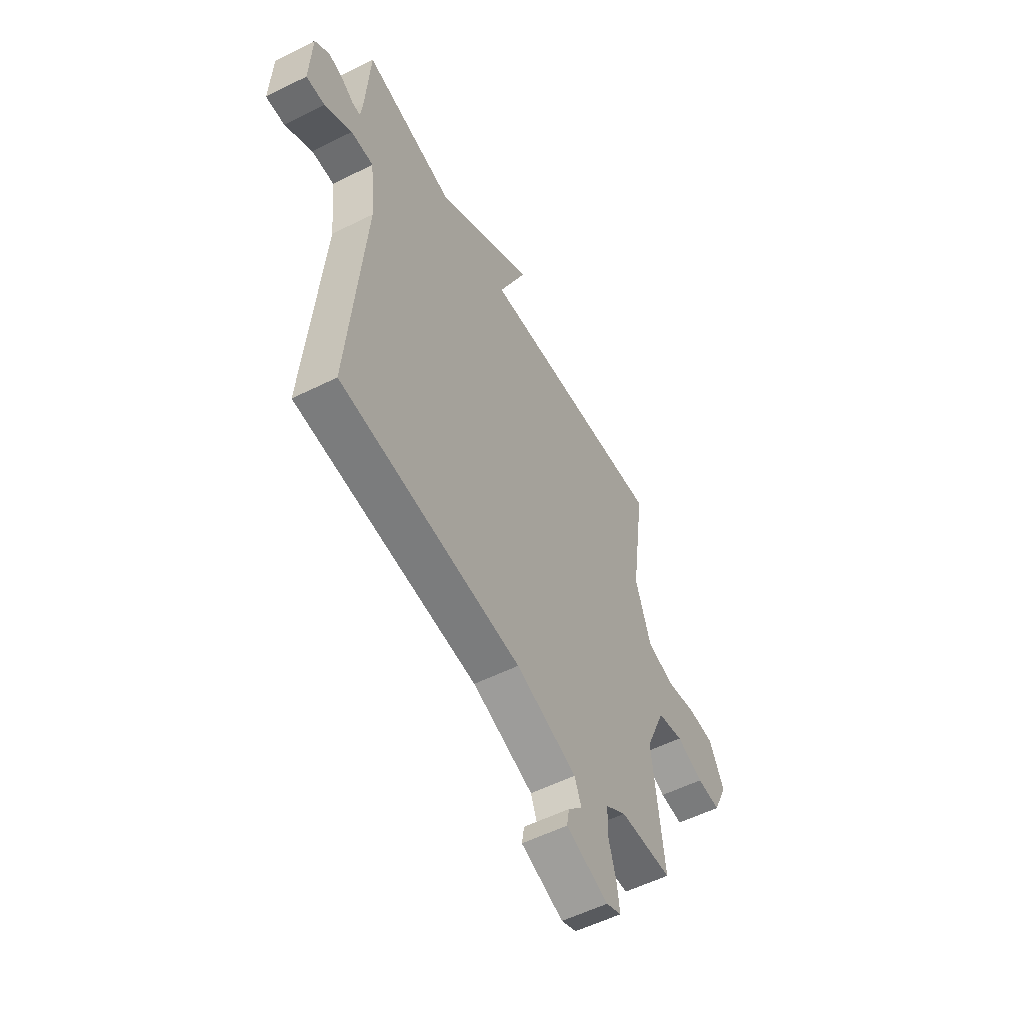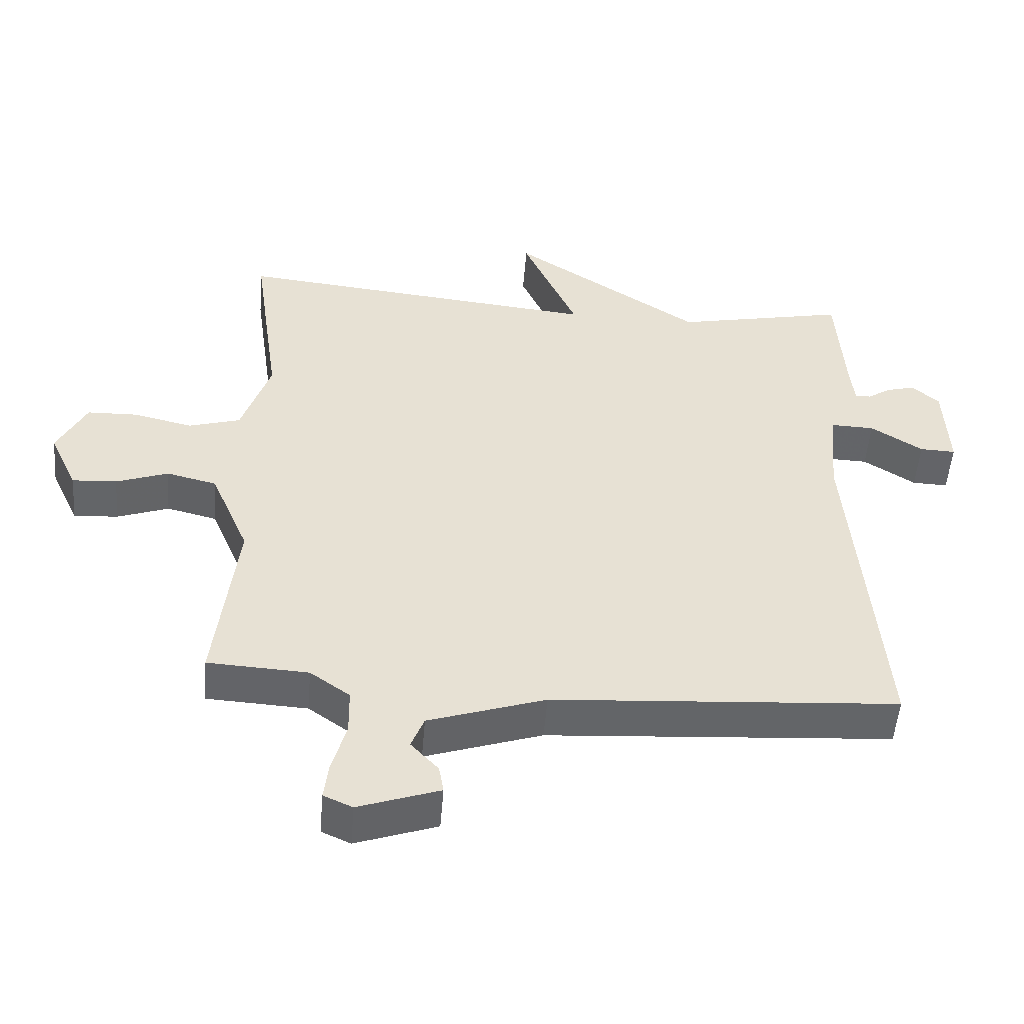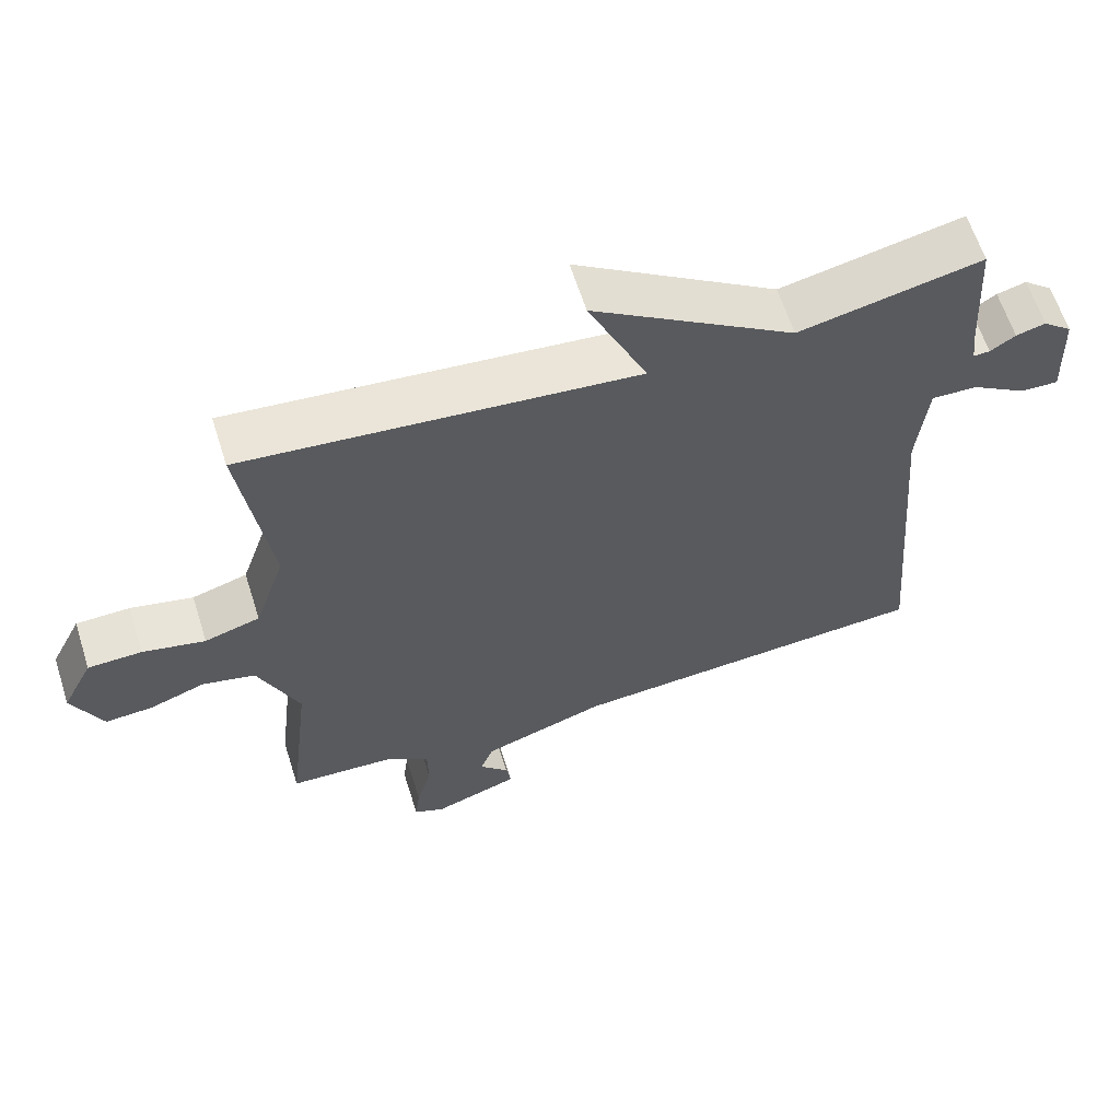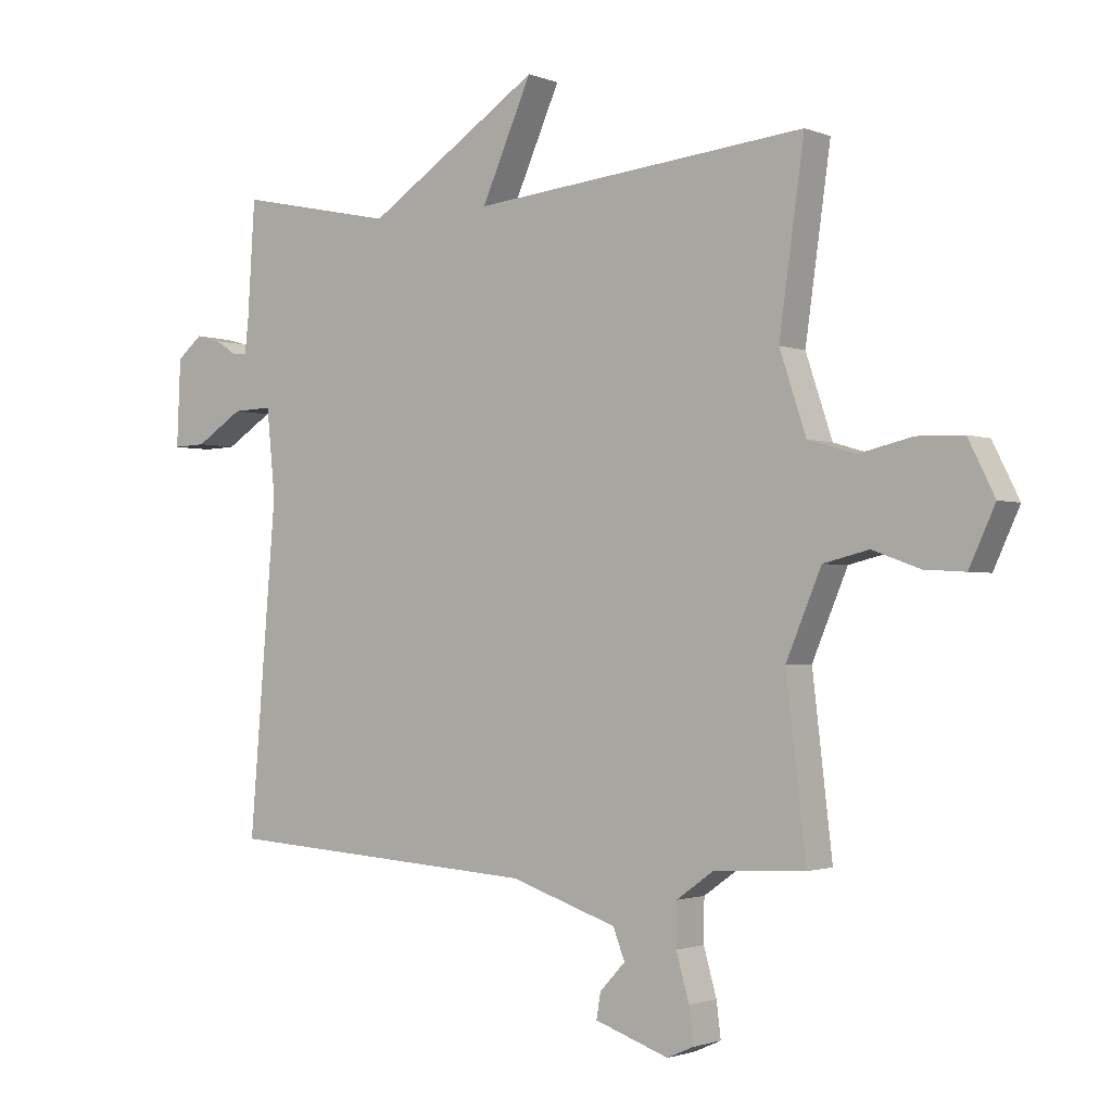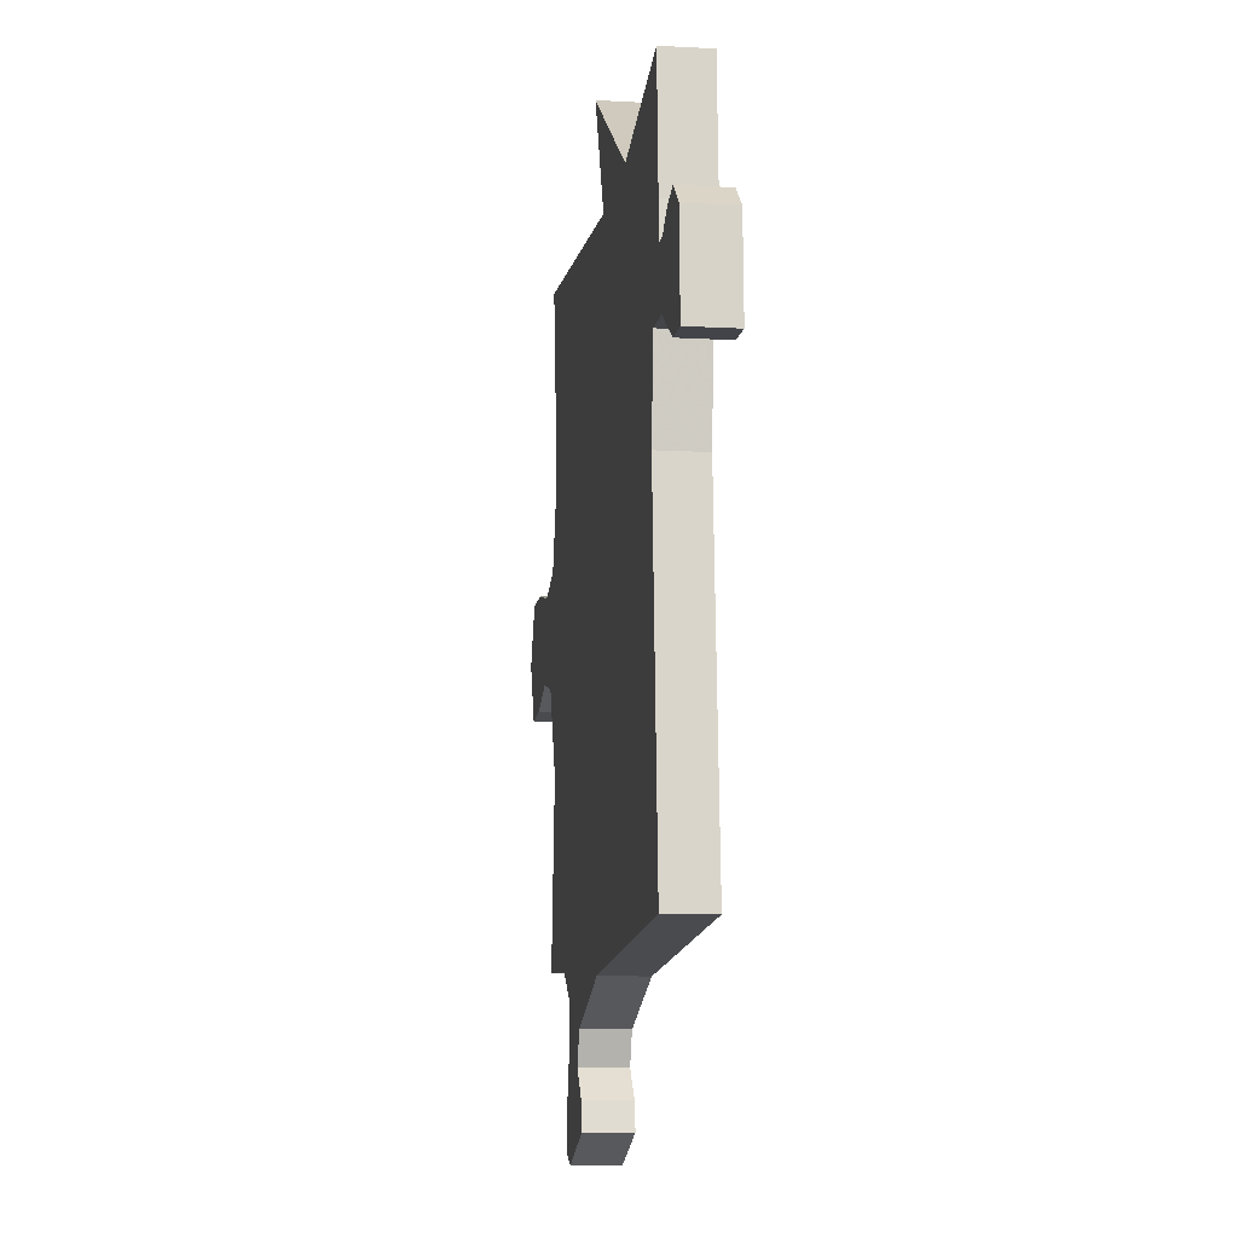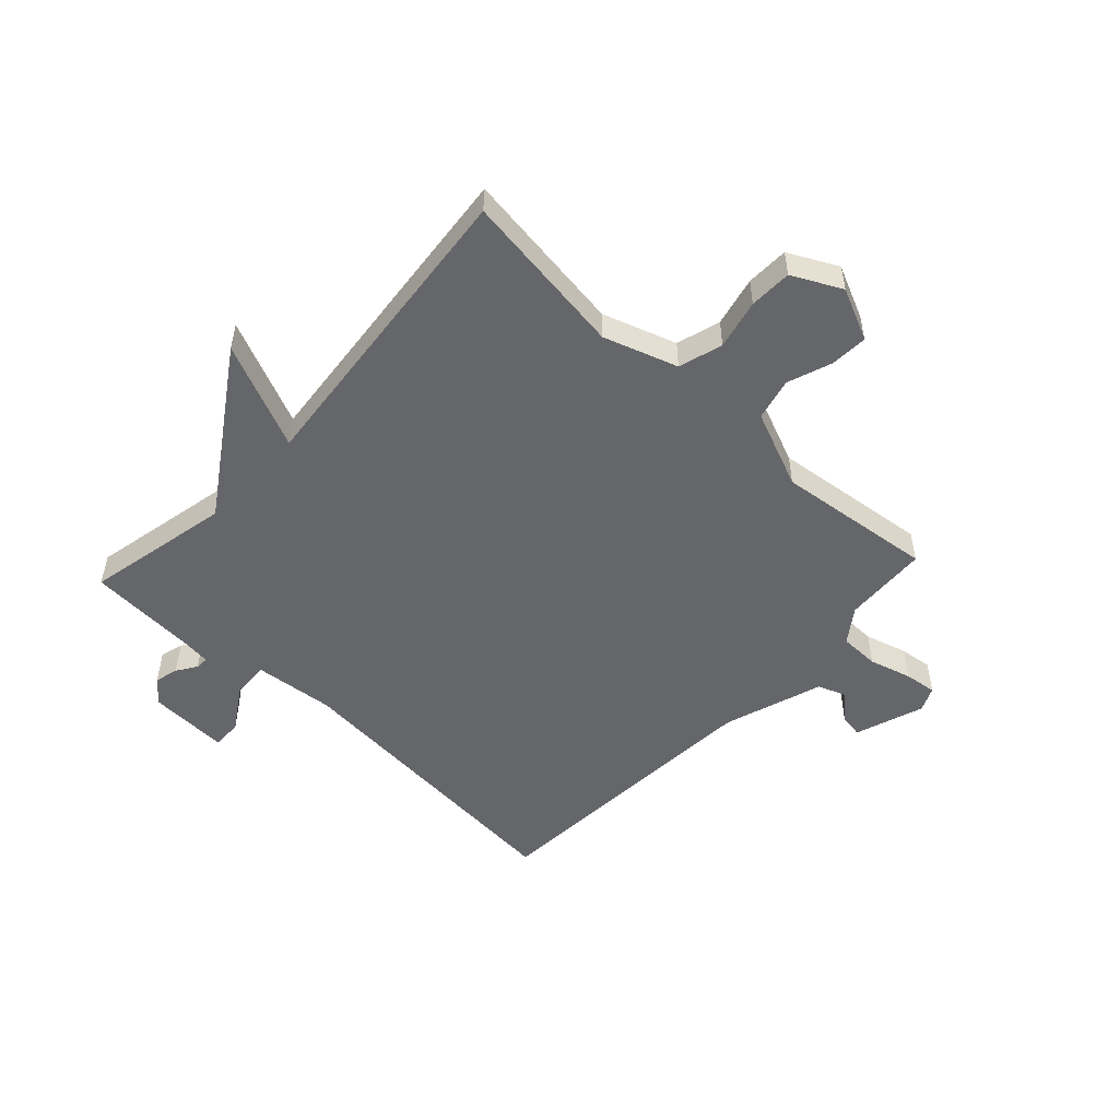
<metadata>
{"format":"obj","ext":"obj","renderer":"f3d","projection":"perspective","resolution":1024,"background":"white","views":[{"elev":-55.4,"azim":-62.3,"up":"+Z"},{"elev":-51.4,"azim":175.4,"up":"+Z"},{"elev":62.4,"azim":162.4,"up":"+Z"},{"elev":-1.8,"azim":36.0,"up":"+Z"},{"elev":-10.5,"azim":-98.0,"up":"+Z"},{"elev":-51.8,"azim":47.1,"up":"+Y"}]}
</metadata>
<code>
v 0.5 0.07 -0.5
v 0.351 0.07 -0.508
v 0.292 0.07 -0.55
v 0.291 0.07 -0.619
v 0.312 0.07 -0.693
v 0.319 0.07 -0.75
v 0.276 0.07 -0.769
v 0.156 0.07 -0.727
v 0.163 0.07 -0.686
v 0.204 0.07 -0.642
v 0.185 0.07 -0.593
v 0.012 0.07 -0.535
v -0.5 0.07 -0.5
v -0.456 0.07 0.031
v -0.47 0.07 0.171
v -0.534 0.07 0.169
v -0.611 0.07 0.12
v -0.664 0.07 0.118
v -0.658 0.07 0.259
v -0.617 0.07 0.293
v -0.576 0.07 0.282
v -0.541 0.07 0.259
v -0.518 0.07 0.258
v -0.512 0.07 0.312
v -0.5 0.07 0.5
v -0.245 0.07 0.446
v 0.037 0.07 0.631
v -0.045 0.07 0.446
v 0.5 0.07 0.5
v 0.459 0.07 0.208
v 0.502 0.07 0.079
v 0.579 0.07 0.056
v 0.666 0.07 0.076
v 0.741 0.07 0.074
v 0.784 0.07 -0.012
v 0.742 0.07 -0.103
v 0.676 0.07 -0.099
v 0.599 0.07 -0.071
v 0.525 0.07 -0.089
v 0.468 0.07 -0.224
v 0.5 0 -0.5
v 0.351 0 -0.508
v 0.292 0 -0.55
v 0.291 0 -0.619
v 0.312 0 -0.693
v 0.319 0 -0.75
v 0.276 0 -0.769
v 0.156 0 -0.727
v 0.163 0 -0.686
v 0.204 0 -0.642
v 0.185 0 -0.593
v 0.012 0 -0.535
v -0.5 0 -0.5
v -0.456 0 0.031
v -0.47 0 0.171
v -0.534 0 0.169
v -0.611 0 0.12
v -0.664 0 0.118
v -0.658 0 0.259
v -0.617 0 0.293
v -0.576 0 0.282
v -0.541 0 0.259
v -0.518 0 0.258
v -0.512 0 0.312
v -0.5 0 0.5
v -0.245 0 0.446
v 0.037 0 0.631
v -0.045 0 0.446
v 0.5 0 0.5
v 0.459 0 0.208
v 0.502 0 0.079
v 0.579 0 0.056
v 0.666 0 0.076
v 0.741 0 0.074
v 0.784 0 -0.012
v 0.742 0 -0.103
v 0.676 0 -0.099
v 0.599 0 -0.071
v 0.525 0 -0.089
v 0.468 0 -0.224
f 36 37 38
f 35 36 38
f 34 35 38
f 33 34 38
f 32 33 38
f 31 32 38 39
f 30 31 39 40
f 28 29 30
f 26 27 28
f 26 28 30 40
f 40 1 2
f 26 40 2
f 25 26 2
f 24 25 2
f 20 21 22
f 19 20 22
f 18 19 22
f 17 18 22
f 16 17 22
f 15 16 22 23
f 12 13 14
f 11 12 14 15
f 8 9 10
f 7 8 10
f 6 7 10
f 5 6 10
f 4 5 10
f 3 4 10 11
f 15 23 24
f 11 15 24
f 3 11 24
f 2 3 24
f 78 77 76
f 78 76 75
f 78 75 74
f 78 74 73
f 78 73 72
f 79 78 72 71
f 80 79 71 70
f 70 69 68
f 68 67 66
f 80 70 68 66
f 42 41 80
f 42 80 66
f 42 66 65
f 42 65 64
f 62 61 60
f 62 60 59
f 62 59 58
f 62 58 57
f 62 57 56
f 63 62 56 55
f 54 53 52
f 55 54 52 51
f 50 49 48
f 50 48 47
f 50 47 46
f 50 46 45
f 50 45 44
f 51 50 44 43
f 64 63 55
f 64 55 51
f 64 51 43
f 64 43 42
f 1 41 42 2
f 2 42 43 3
f 3 43 44 4
f 4 44 45 5
f 5 45 46 6
f 6 46 47 7
f 7 47 48 8
f 8 48 49 9
f 9 49 50 10
f 10 50 51 11
f 11 51 52 12
f 12 52 53 13
f 13 53 54 14
f 14 54 55 15
f 15 55 56 16
f 16 56 57 17
f 17 57 58 18
f 18 58 59 19
f 19 59 60 20
f 20 60 61 21
f 21 61 62 22
f 22 62 63 23
f 23 63 64 24
f 24 64 65 25
f 25 65 66 26
f 26 66 67 27
f 27 67 68 28
f 28 68 69 29
f 29 69 70 30
f 30 70 71 31
f 31 71 72 32
f 32 72 73 33
f 33 73 74 34
f 34 74 75 35
f 35 75 76 36
f 36 76 77 37
f 37 77 78 38
f 38 78 79 39
f 39 79 80 40
f 40 80 41 1

</code>
